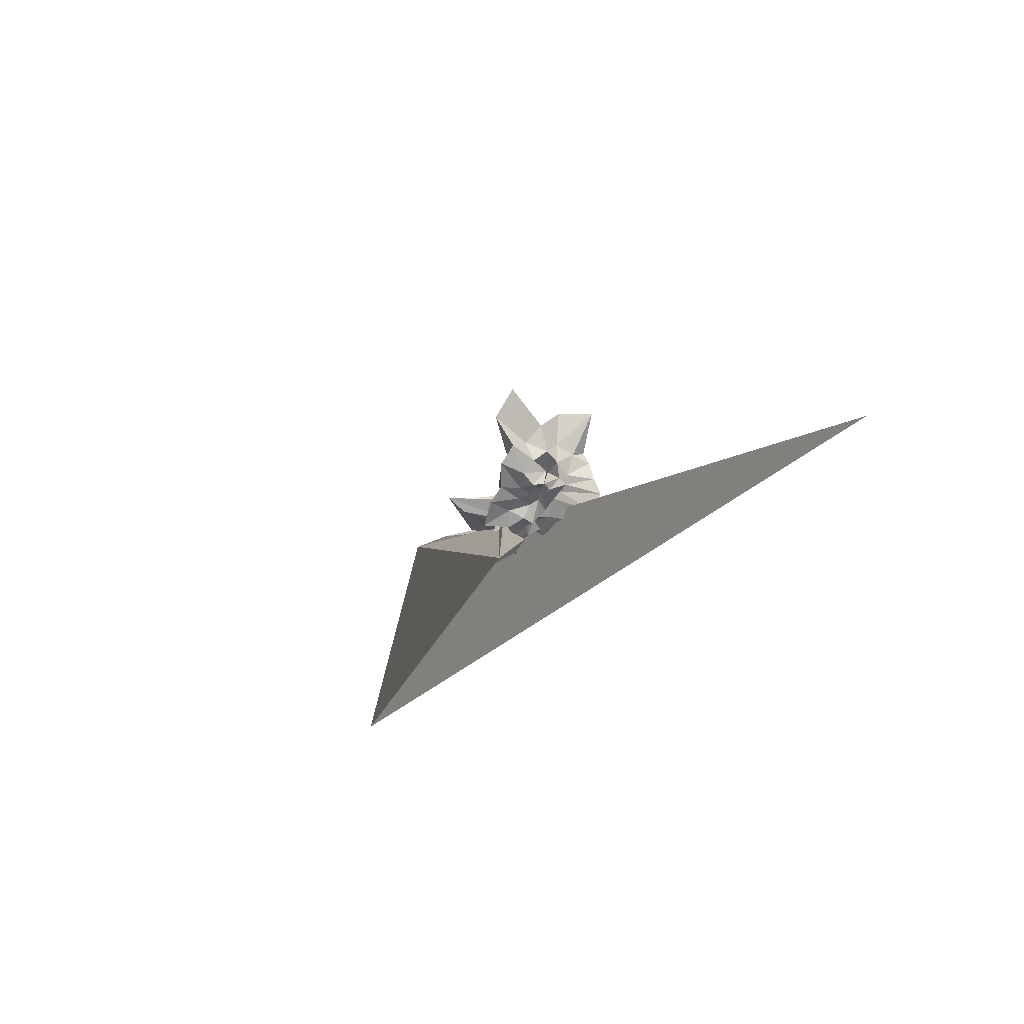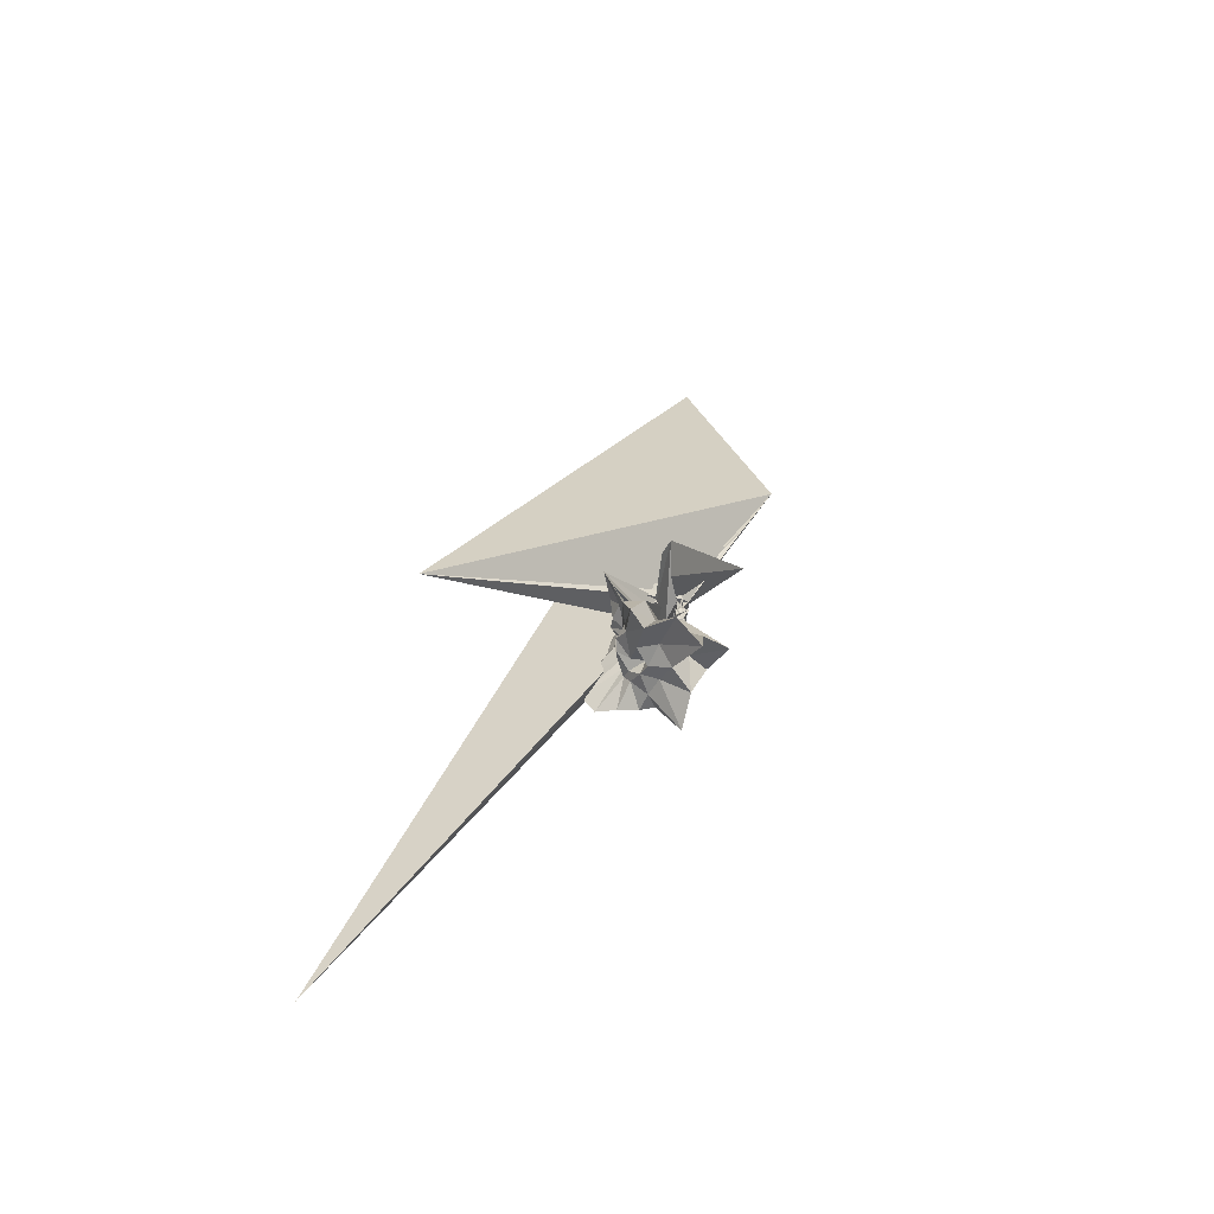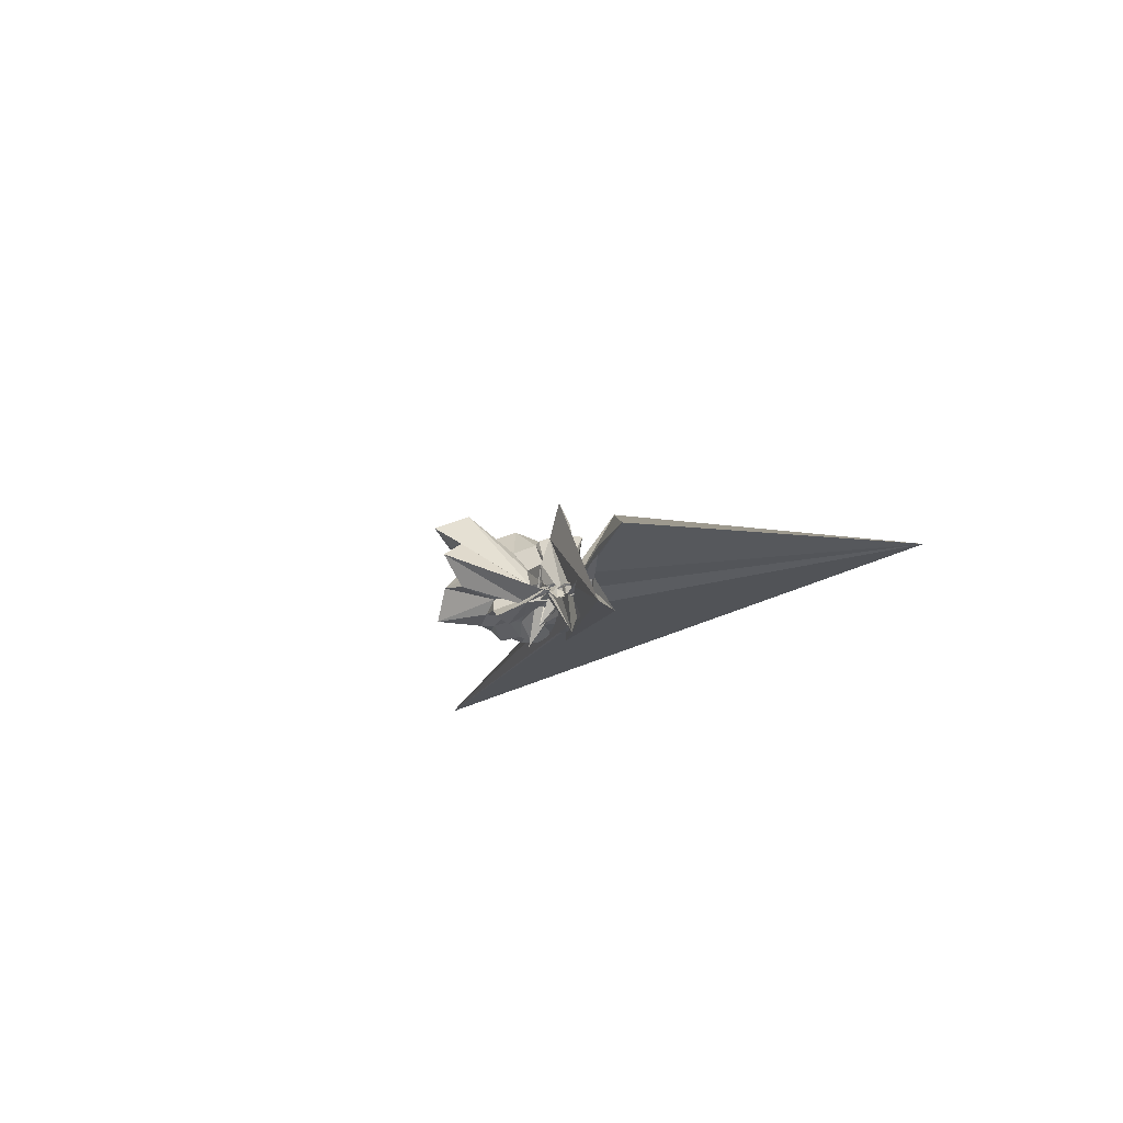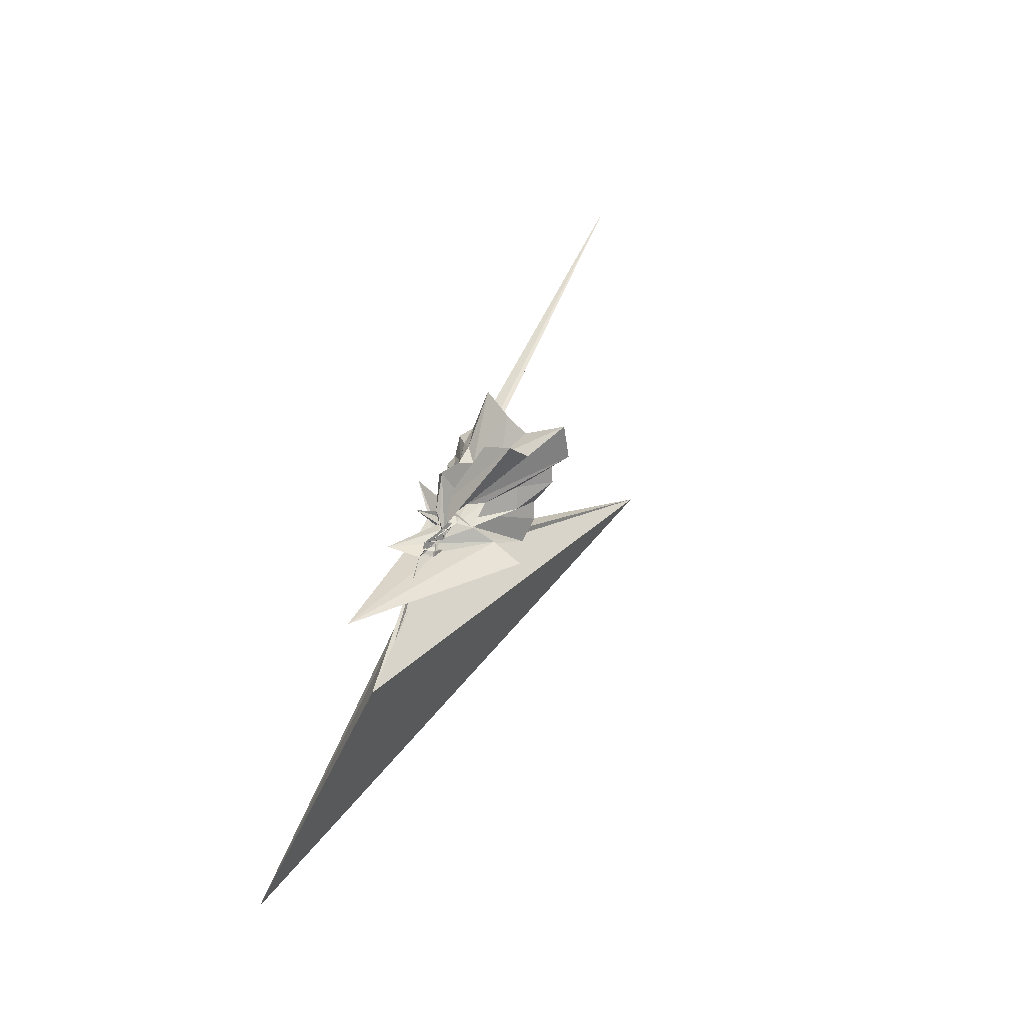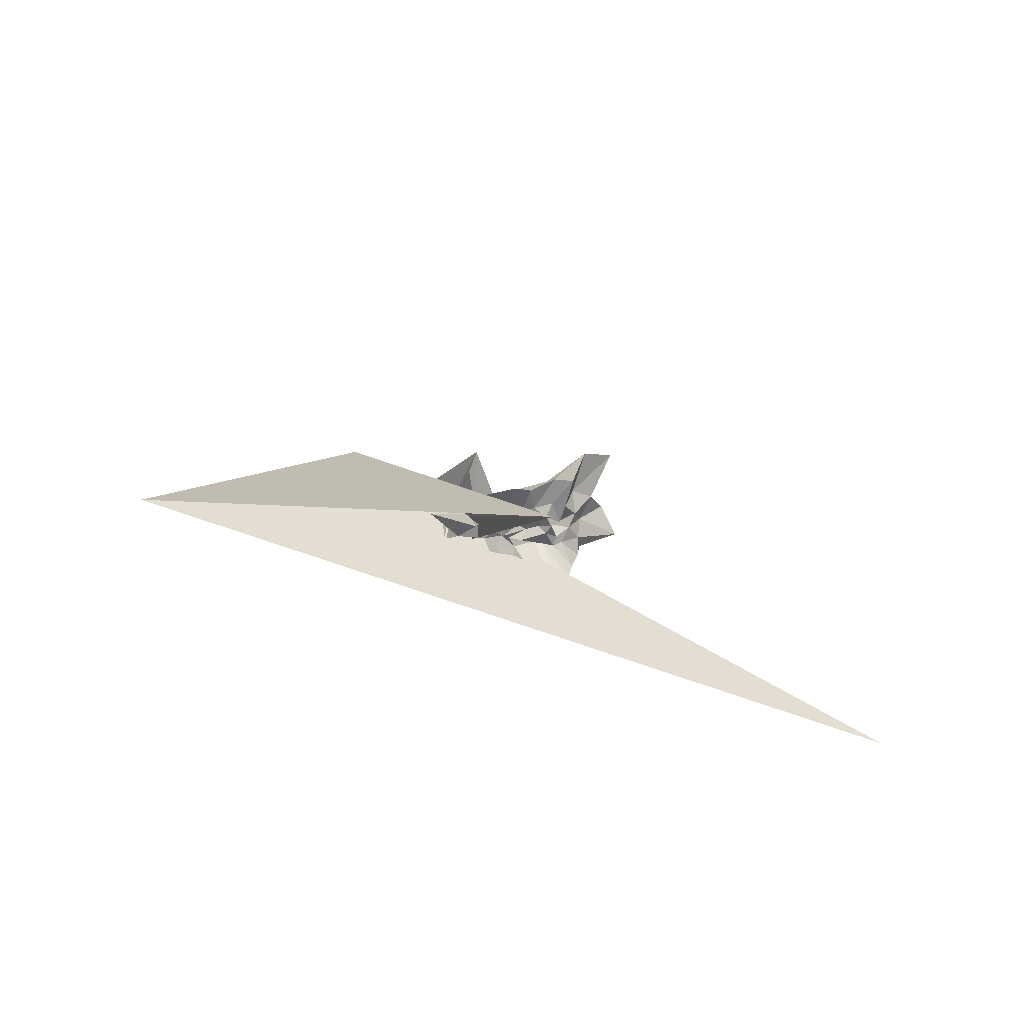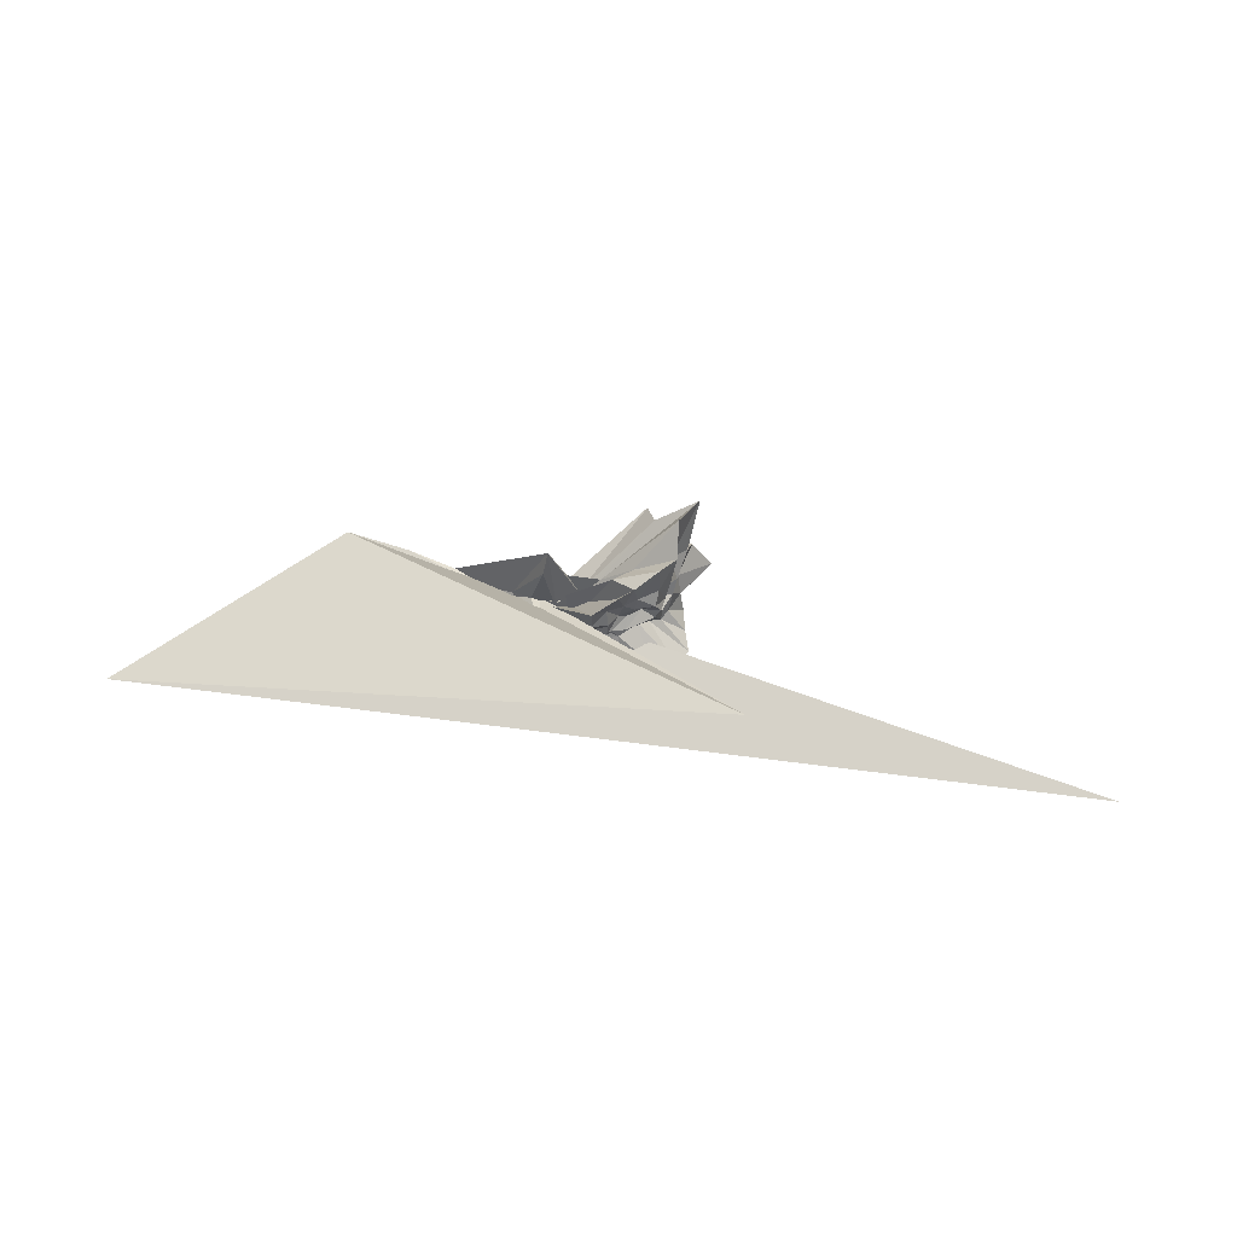
<metadata>
{"format":"obj","ext":"obj","renderer":"f3d","projection":"perspective","resolution":1024,"background":"white","views":[{"elev":-24.8,"azim":57.3,"up":"+Y"},{"elev":39.9,"azim":112.6,"up":"+Z"},{"elev":-14.7,"azim":-114.8,"up":"+Z"},{"elev":61.9,"azim":-67.9,"up":"+Y"},{"elev":30.6,"azim":33.3,"up":"+Z"},{"elev":61.9,"azim":9.7,"up":"+Z"}]}
</metadata>
<code>
v -1.745 -0.0599 -0.6045
v -0.4643 0.005699 -0.6041
v 0.5968 0.06609 0.09357
v 0.6591 0.2065 0.4547
v 0.589 0.6219 0.6201
v 0.976 1.589 1.205
v 0.1754 1.322 0.7122
v -1.074 0.1981 -0.4227
v -1.923 0.2816 -0.6185
v -1.814 -0.1657 -0.8506
v -2.115 -0.04237 -0.5998
v 0.7334 -1.228 -0.911
v -1.772 -1.105 -0.8303
v -3.063 0.06884 -0.8413
v -2.291 0.02466 -0.5662
v -1.784 -0.4991 -0.04121
v -1.627 -0.2609 -0.2664
v -0.6299 -0.8408 0.2669
v -0.3483 -0.6788 0.07115
v -0.2112 -0.3906 -0.002068
v 0.07913 -0.2986 0.1572
v 0.4602 -0.2746 0.3497
v 0.261 0.2442 -0.1697
v 0.7541 0.4669 0.1706
v 0.8572 0.9839 0.3948
v 0.1553 1.047 0.1336
v -0.02075 1.765 0.4002
v -1.409 0.331 -0.4494
v -1.348 -0.2414 -0.1271
v -1.883 -0.1239 -0.3206
v -2.439 -0.2122 -0.65
v -3.104 -0.002135 -0.567
v -2.743 -0.1258 -1.089
v -2.837 -0.03432 -0.8243
v -2.266 -0.2053 -0.8073
v -1.813 -1.495 0.3004
v -1.048 -0.8206 -0.1134
v -0.6797 -0.672 -0.2059
v -0.3728 -0.7322 -0.1841
v -0.05784 -0.2974 -0.126
v 0.1898 -0.1717 -0.02219
v 0.5576 -0.2182 0.1264
v 0.7028 0.2996 -0.1219
v 0.737 0.6932 -0.08736
v 0.9014 1.372 -0.0415
v 0.0358 1.356 -0.2002
v -0.9939 0.2145 -0.7474
v -1.355 0.2491 -0.4011
v -1.987 0.2304 -0.7457
v -2.186 -0.00485 -0.7266
v -1.996 -0.7453 -0.7508
v 9.314 -2.17 -0.8911
v -2.847 0.02654 -0.6794
v -2.68 -0.0514 -0.8753
v -2.251 -0.3169 -0.6349
v -1.423 -0.9954 -0.4086
v -0.848 -0.7841 -0.3776
v -0.5442 -0.5453 -0.3261
v -0.3143 -0.5907 -0.2812
v -0.0586 -0.5066 -0.3047
v 0.4559 -0.2733 -0.07534
v 0.5562 0.01295 -0.2684
v 0.8231 0.5118 -0.4566
v 1.301 1.361 -0.6437
v -0.0776 0.7124 -0.4165
v -0.6819 0.2114 -0.4526
v -1.721 0.1672 -0.3985
v -1.558 0.005936 -0.5462
v -1.838 0.1556 -0.5407
v -2.347 -0.1254 -0.4819
v -9.624 -2.699 -1.253
v -2.962 0.07357 -0.4741
v -3.031 -0.04589 -0.6205
v -2.543 -0.1234 -0.7618
v -1.855 -0.83 -0.7023
v -1.192 -0.2155 -0.4326
v -0.6064 -0.7025 -0.5371
v -0.1841 -0.5769 -0.4692
v 0.1464 -0.287 -0.3824
v 0.3329 -0.1749 -0.4355
v 0.543 -0.08724 -0.4631
v 0.6483 0.08897 -0.4192
v 0.779 0.6401 -0.7674
v 0.2328 0.7337 -0.6568
v -0.2421 0.7973 -0.6836
v -0.6492 0.8921 -0.886
v -1.457 0.4091 -0.6068
v -1.409 0.1315 -0.518
v -2.021 0.098 -0.474
v 2.43 -3.191 2.447
v -5.625 0.6616 -0.2658
v -4.397 0.5022 -0.337
v -2.231 -0.09685 -0.6422
v -1.48 -0.17 -0.5371
v -1.362 -0.7463 -0.9391
v -0.7717 -0.8686 -0.7628
v -0.06242 -0.896 -0.909
v 0.4286 -0.8388 -0.7714
v 0.9494 -0.7837 -0.8518
v 1.14 -0.4237 -0.9525
v 1.008 -0.03574 -0.8796
v 0.9106 0.373 -0.8185
v 0.4898 -0.07822 0.6061
v 0.7416 0.3768 1.041
v 0.6768 0.9703 1.441
v -0.8264 0.267 -0.2641
v -1.298 0.2185 -0.2969
v -1.863 0.03486 -0.6832
v -1.95 -0.02147 -0.4208
v -4.407 0.5386 -1.364
v -2.284 -0.08309 -0.2935
v -1.903 -0.1972 -0.1815
v -1.395 -0.1847 -0.3919
v -0.6074 -0.9651 0.9204
v -0.4042 -0.5616 0.4113
v -0.1113 -0.3733 0.3535
v 0.1213 -0.2433 0.4552
v 0.4858 0.0145 1.173
v -0.05215 0.2929 0.5705
v -0.6554 0.2627 0.07554
v -1.291 0.2511 0.06768
v -1.358 0.09289 0.5756
v -1.576 -0.005234 1.253
v -1.64 -0.2071 0.8185
v -1.376 0.3115 -1.182
v -0.1763 -0.6075 1.027
v 0.06859 -0.3135 0.9187
v -0.3848 -0.04424 0.6926
v -1.406 -0.07798 -0.7497
v -0.6653 0.22 -1.446
v -1.396 -0.2605 -0.4695
v -1.154 -0.1787 -0.8868
v 0.4034 0.5 -0.8301
v -0.07012 0.5137 -0.7378
v -0.5425 0.6081 -1.007
v -1.355 0.5612 -0.7316
v -1.397 0.103 -0.6617
v -2.288 0.06177 -1.458
v -2.297 0.1466 -0.727
v -1.992 -0.07912 -0.707
v -1.57 -0.1205 -0.6486
v -1.136 -0.4774 -0.7056
v -0.4999 -0.5787 -0.8559
v 0.1031 -0.6139 -0.9474
v 0.6209 -0.5747 -1.02
v 0.427 -0.239 -0.7965
v 0.6807 0.2364 -1.06
v 0.06153 0.3215 -0.8008
v -0.3541 0.3824 -0.7314
v -0.8672 0.4009 -0.8817
v -1.623 0.2608 -0.563
v -1.494 0.03678 -0.6135
v -1.243 -0.02937 -0.5025
v -0.8924 -0.3228 -0.6662
v -0.2559 -0.2852 -0.8721
v -0.0006042 -0.2573 -0.7199
v 0.3285 -0.02803 -1.026
v -0.195 0.1736 -0.8459
v -0.6216 0.2761 -0.7116
v -1.048 0.05664 -0.7976
v -0.6368 -0.1431 -0.779
v 0.1084 -0.1582 -1.131
f 3 23 4
f 4 23 24
f 4 24 5
f 5 24 25
f 5 25 6
f 6 25 26
f 6 26 7
f 7 26 27
f 7 27 8
f 8 27 28
f 8 28 9
f 9 28 29
f 9 29 10
f 10 29 30
f 10 30 11
f 11 30 31
f 11 31 12
f 12 31 32
f 12 32 13
f 13 32 33
f 13 33 14
f 14 33 34
f 14 34 15
f 15 34 35
f 15 35 16
f 16 35 36
f 16 36 17
f 17 36 37
f 17 37 18
f 18 37 38
f 18 38 19
f 19 38 39
f 19 39 20
f 20 39 40
f 20 40 21
f 21 40 41
f 21 41 22
f 22 41 42
f 22 42 3
f 3 42 23
f 23 43 24
f 24 43 44
f 24 44 25
f 25 44 45
f 25 45 26
f 26 45 46
f 26 46 27
f 27 46 47
f 27 47 28
f 28 47 48
f 28 48 29
f 29 48 49
f 29 49 30
f 30 49 50
f 30 50 31
f 31 50 51
f 31 51 32
f 32 51 52
f 32 52 33
f 33 52 53
f 33 53 34
f 34 53 54
f 34 54 35
f 35 54 55
f 35 55 36
f 36 55 56
f 36 56 37
f 37 56 57
f 37 57 38
f 38 57 58
f 38 58 39
f 39 58 59
f 39 59 40
f 40 59 60
f 40 60 41
f 41 60 61
f 41 61 42
f 42 61 62
f 42 62 23
f 23 62 43
f 43 63 44
f 44 63 64
f 44 64 45
f 45 64 65
f 45 65 46
f 46 65 66
f 46 66 47
f 47 66 67
f 47 67 48
f 48 67 68
f 48 68 49
f 49 68 69
f 49 69 50
f 50 69 70
f 50 70 51
f 51 70 71
f 51 71 52
f 52 71 72
f 52 72 53
f 53 72 73
f 53 73 54
f 54 73 74
f 54 74 55
f 55 74 75
f 55 75 56
f 56 75 76
f 56 76 57
f 57 76 77
f 57 77 58
f 58 77 78
f 58 78 59
f 59 78 79
f 59 79 60
f 60 79 80
f 60 80 61
f 61 80 81
f 61 81 62
f 62 81 82
f 62 82 43
f 43 82 63
f 63 83 64
f 64 83 84
f 64 84 65
f 65 84 85
f 65 85 66
f 66 85 86
f 66 86 67
f 67 86 87
f 67 87 68
f 68 87 88
f 68 88 69
f 69 88 89
f 69 89 70
f 70 89 90
f 70 90 71
f 71 90 91
f 71 91 72
f 72 91 92
f 72 92 73
f 73 92 93
f 73 93 74
f 74 93 94
f 74 94 75
f 75 94 95
f 75 95 76
f 76 95 96
f 76 96 77
f 77 96 97
f 77 97 78
f 78 97 98
f 78 98 79
f 79 98 99
f 79 99 80
f 80 99 100
f 80 100 81
f 81 100 101
f 81 101 82
f 82 101 102
f 82 102 63
f 63 102 83
f 103 104 118
f 104 119 118
f 104 105 119
f 105 120 119
f 105 106 120
f 106 107 120
f 107 121 120
f 107 108 121
f 108 122 121
f 108 109 122
f 109 110 122
f 110 123 122
f 110 111 123
f 111 124 123
f 111 112 124
f 112 113 124
f 113 125 124
f 113 114 125
f 114 126 125
f 114 115 126
f 115 116 126
f 116 127 126
f 116 117 127
f 117 118 127
f 117 103 118
f 118 119 128
f 119 129 128
f 119 120 129
f 120 121 129
f 121 130 129
f 121 122 130
f 122 123 130
f 123 131 130
f 123 124 131
f 124 125 131
f 125 132 131
f 125 126 132
f 126 127 132
f 127 128 132
f 127 118 128
f 133 148 134
f 134 148 149
f 134 149 135
f 135 149 150
f 135 150 136
f 136 150 137
f 137 150 151
f 137 151 138
f 138 151 152
f 138 152 139
f 139 152 140
f 140 152 153
f 140 153 141
f 141 153 154
f 141 154 142
f 142 154 143
f 143 154 155
f 143 155 144
f 144 155 156
f 144 156 145
f 145 156 146
f 146 156 157
f 146 157 147
f 147 157 148
f 147 148 133
f 148 158 149
f 149 158 159
f 149 159 150
f 150 159 151
f 151 159 160
f 151 160 152
f 152 160 153
f 153 160 161
f 153 161 154
f 154 161 155
f 155 161 162
f 155 162 156
f 156 162 157
f 157 162 158
f 157 158 148
f 3 4 103
f 103 4 104
f 4 5 104
f 104 5 105
f 5 6 105
f 105 6 106
f 6 7 106
f 7 8 106
f 106 8 107
f 8 9 107
f 107 9 108
f 9 10 108
f 108 10 109
f 10 11 109
f 11 12 109
f 109 12 110
f 12 13 110
f 110 13 111
f 13 14 111
f 111 14 112
f 14 15 112
f 15 16 112
f 112 16 113
f 16 17 113
f 113 17 114
f 17 18 114
f 114 18 115
f 18 19 115
f 19 20 115
f 115 20 116
f 20 21 116
f 116 21 117
f 21 22 117
f 117 22 103
f 22 3 103
f 83 133 84
f 84 133 134
f 84 134 85
f 85 134 135
f 85 135 86
f 86 135 136
f 86 136 87
f 87 136 88
f 88 136 137
f 88 137 89
f 89 137 138
f 89 138 90
f 90 138 139
f 90 139 91
f 91 139 92
f 92 139 140
f 92 140 93
f 93 140 141
f 93 141 94
f 94 141 142
f 94 142 95
f 95 142 96
f 96 142 143
f 96 143 97
f 97 143 144
f 97 144 98
f 98 144 145
f 98 145 99
f 99 145 100
f 100 145 146
f 100 146 101
f 101 146 147
f 101 147 102
f 102 147 133
f 102 133 83
f 128 129 1
f 129 130 1
f 130 131 1
f 131 132 1
f 132 128 1
f 159 158 2
f 160 159 2
f 161 160 2
f 162 161 2
f 158 162 2

</code>
